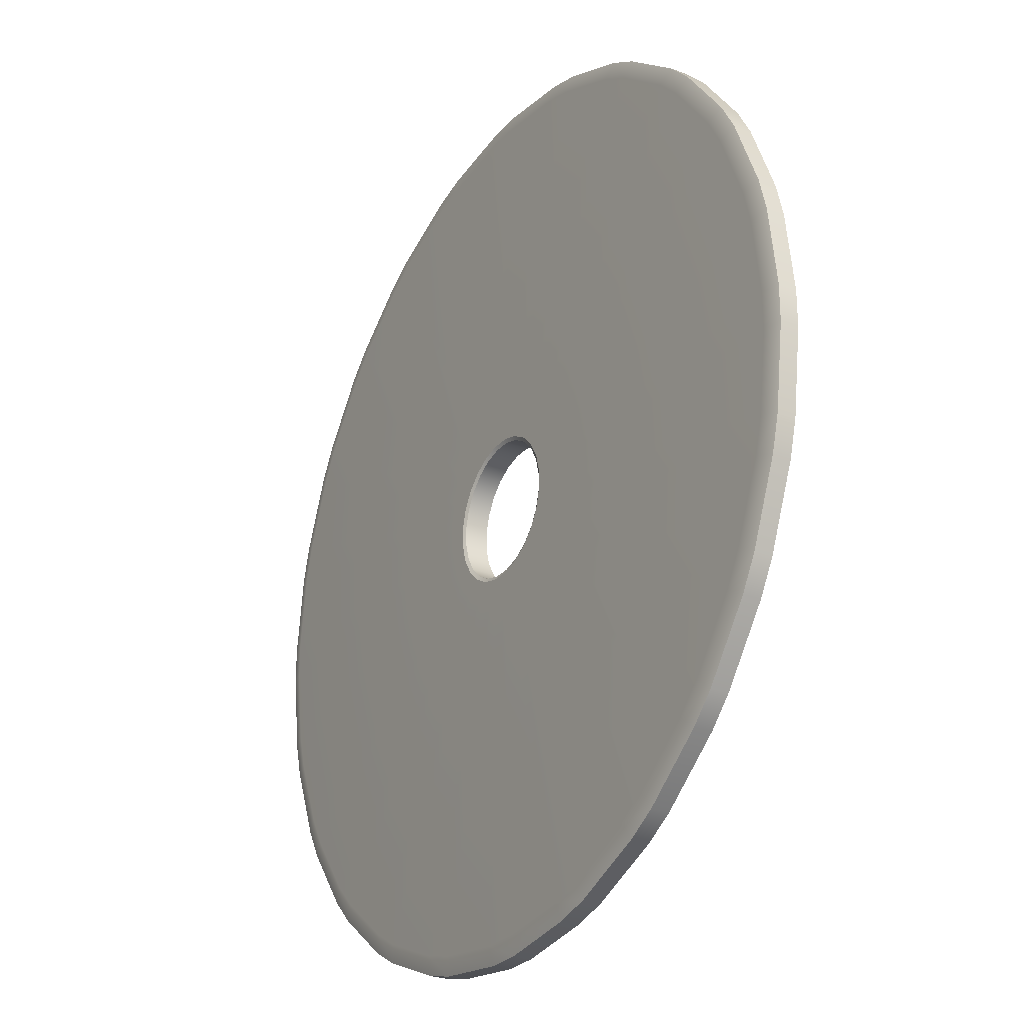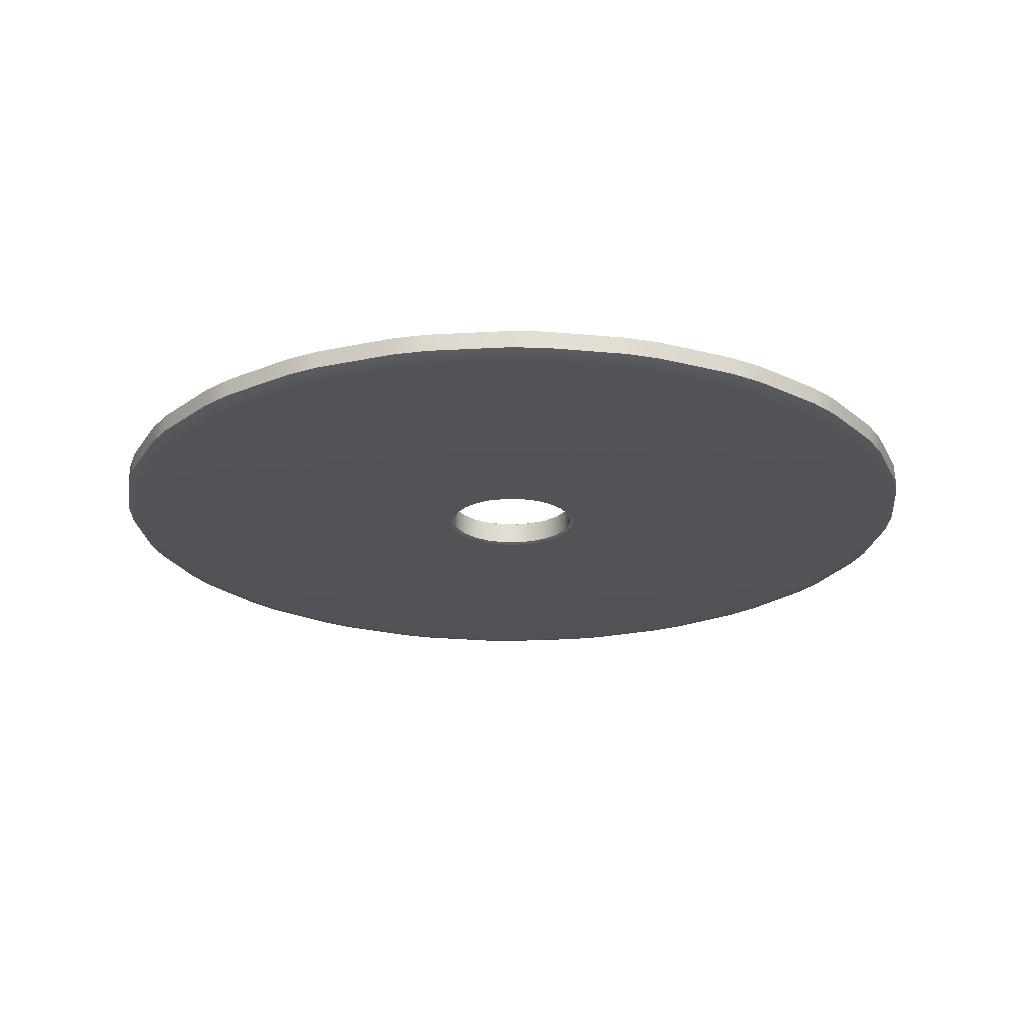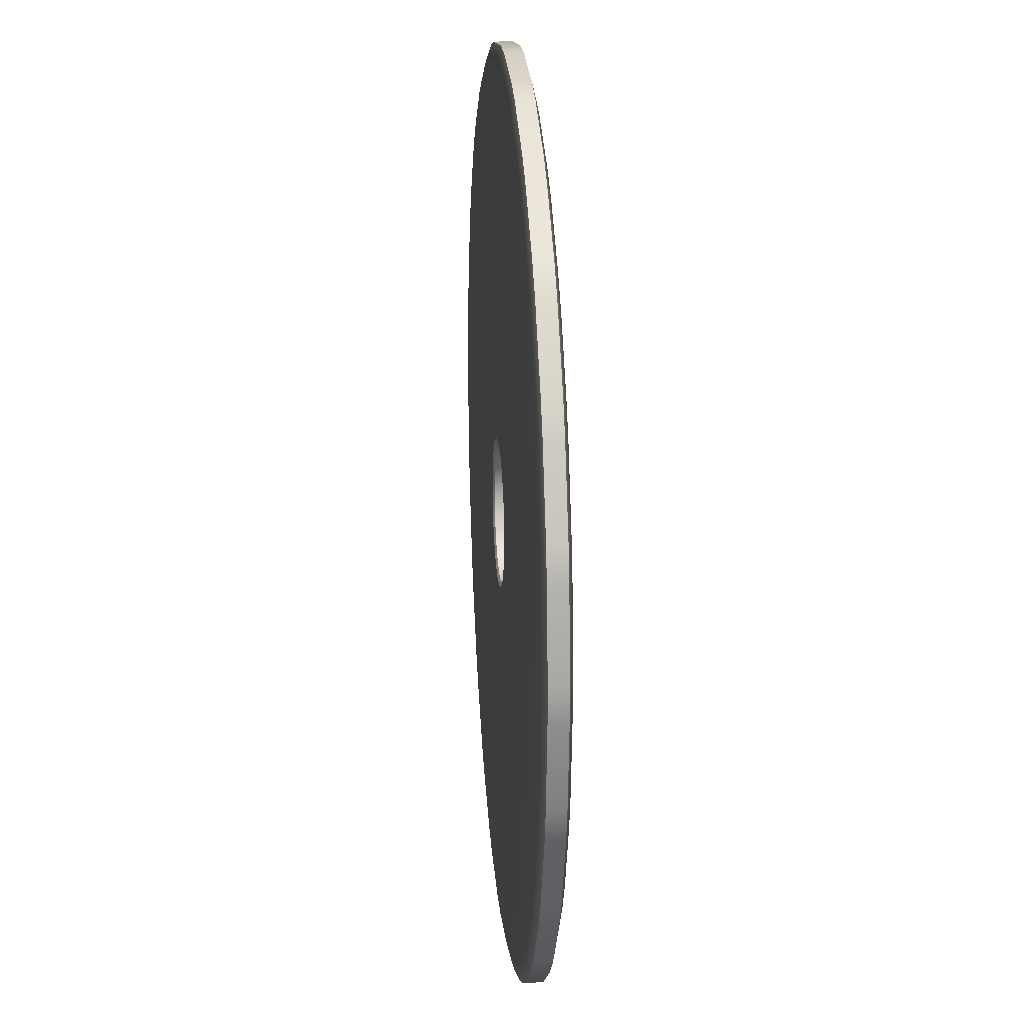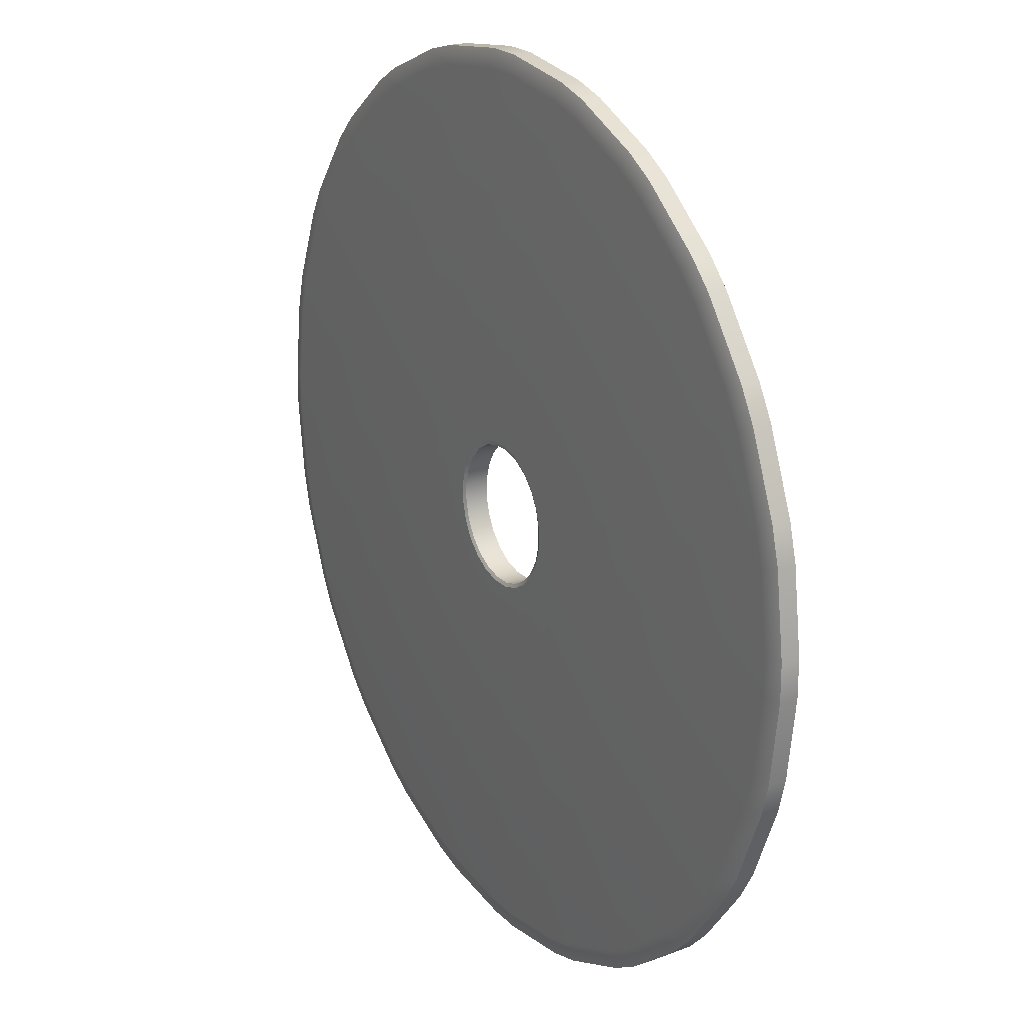
<metadata>
{"format":"obj","ext":"obj","renderer":"f3d","projection":"perspective","resolution":1024,"background":"white","views":[{"elev":-26.6,"azim":-120.9,"up":"+Z"},{"elev":-22.3,"azim":-91.9,"up":"+Y"},{"elev":20.5,"azim":-94.8,"up":"+Z"},{"elev":21.3,"azim":-120.8,"up":"+Z"}]}
</metadata>
<code>
g default
v 0.4579 -0.0149 -0.1433
v 0.4773 -0.009987 -0.1485
v 0.4876 -0.009987 -0.1101
v 0.4682 -0.0149 -0.1048
v 0.4052 -0.0149 -0.257
v 0.4227 -0.009987 -0.2669
v 0.4425 -0.009987 -0.2326
v 0.4251 -0.0149 -0.2224
v 0.3249 -0.0149 -0.3531
v 0.3392 -0.009987 -0.3672
v 0.3672 -0.009987 -0.3392
v 0.3531 -0.0149 -0.3249
v 0.2224 -0.0149 -0.4251
v 0.2326 -0.009987 -0.4425
v 0.2669 -0.009987 -0.4227
v 0.257 -0.0149 -0.4052
v 0.1048 -0.0149 -0.4682
v 0.1101 -0.009987 -0.4876
v 0.1485 -0.009987 -0.4773
v 0.1433 -0.0149 -0.4579
v -0.01995 -0.0149 -0.4794
v -0.01985 -0.009987 -0.4995
v 0.01985 -0.009987 -0.4995
v 0.01995 -0.0149 -0.4794
v -0.1433 -0.0149 -0.4579
v -0.1485 -0.009987 -0.4773
v -0.1101 -0.009987 -0.4876
v -0.1048 -0.0149 -0.4682
v -0.257 -0.0149 -0.4052
v -0.2669 -0.009987 -0.4227
v -0.2326 -0.009987 -0.4425
v -0.2224 -0.0149 -0.4251
v -0.3531 -0.0149 -0.3249
v -0.3672 -0.009987 -0.3392
v -0.3392 -0.009987 -0.3672
v -0.3249 -0.0149 -0.3531
v -0.4251 -0.0149 -0.2224
v -0.4425 -0.009987 -0.2326
v -0.4227 -0.009987 -0.2669
v -0.4052 -0.0149 -0.257
v -0.4682 -0.0149 -0.1048
v -0.4876 -0.009987 -0.1101
v -0.4773 -0.009987 -0.1485
v -0.4579 -0.0149 -0.1433
v -0.4794 -0.0149 0.01995
v -0.4995 -0.009987 0.01985
v -0.4995 -0.009987 -0.01985
v -0.4794 -0.0149 -0.01995
v -0.4579 -0.0149 0.1433
v -0.4773 -0.009987 0.1485
v -0.4876 -0.009987 0.1101
v -0.4682 -0.0149 0.1048
v -0.4052 -0.0149 0.257
v -0.4227 -0.009987 0.2669
v -0.4425 -0.009987 0.2326
v -0.4251 -0.0149 0.2224
v -0.3249 -0.0149 0.3531
v -0.3392 -0.009987 0.3672
v -0.3672 -0.009987 0.3392
v -0.3531 -0.0149 0.3249
v -0.2224 -0.0149 0.4251
v -0.2326 -0.009987 0.4425
v -0.2669 -0.009987 0.4227
v -0.257 -0.0149 0.4052
v -0.1048 -0.0149 0.4682
v -0.1101 -0.009987 0.4876
v -0.1485 -0.009987 0.4773
v -0.1433 -0.0149 0.4579
v 0.01995 -0.0149 0.4794
v 0.01985 -0.009987 0.4995
v -0.01985 -0.009987 0.4995
v -0.01995 -0.0149 0.4794
v 0.1433 -0.0149 0.4579
v 0.1485 -0.009987 0.4773
v 0.1101 -0.009987 0.4876
v 0.1048 -0.0149 0.4682
v 0.257 -0.0149 0.4052
v 0.2669 -0.009987 0.4227
v 0.2326 -0.009987 0.4425
v 0.2224 -0.0149 0.4251
v 0.3531 -0.0149 0.3249
v 0.3672 -0.009987 0.3392
v 0.3392 -0.009987 0.3672
v 0.3249 -0.0149 0.3531
v 0.4251 -0.0149 0.2224
v 0.4425 -0.009987 0.2326
v 0.4227 -0.009987 0.2669
v 0.4052 -0.0149 0.257
v 0.4682 -0.0149 0.1048
v 0.4876 -0.009987 0.1101
v 0.4773 -0.009987 0.1485
v 0.4579 -0.0149 0.1433
v 0.4794 -0.0149 -0.01995
v 0.4995 -0.009987 -0.01985
v 0.4995 -0.009987 0.01985
v 0.4794 -0.0149 0.01995
v 0.4682 0.0149 -0.1048
v 0.4876 0.009987 -0.1101
v 0.4773 0.009987 -0.1485
v 0.4579 0.0149 -0.1433
v 0.4251 0.0149 -0.2224
v 0.4425 0.009987 -0.2326
v 0.4227 0.009987 -0.2669
v 0.4052 0.0149 -0.257
v 0.3531 0.0149 -0.3249
v 0.3672 0.009987 -0.3392
v 0.3392 0.009987 -0.3672
v 0.3249 0.0149 -0.3531
v 0.257 0.0149 -0.4052
v 0.2669 0.009987 -0.4227
v 0.2326 0.009987 -0.4425
v 0.2224 0.0149 -0.4251
v 0.1433 0.0149 -0.4579
v 0.1485 0.009987 -0.4773
v 0.1101 0.009987 -0.4876
v 0.1048 0.0149 -0.4682
v 0.01995 0.0149 -0.4794
v 0.01985 0.009987 -0.4995
v -0.01985 0.009987 -0.4995
v -0.01995 0.0149 -0.4794
v -0.1048 0.0149 -0.4682
v -0.1101 0.009987 -0.4876
v -0.1485 0.009987 -0.4773
v -0.1433 0.0149 -0.4579
v -0.2224 0.0149 -0.4251
v -0.2326 0.009987 -0.4425
v -0.2669 0.009987 -0.4227
v -0.257 0.0149 -0.4052
v -0.3249 0.0149 -0.3531
v -0.3392 0.009987 -0.3672
v -0.3672 0.009987 -0.3392
v -0.3531 0.0149 -0.3249
v -0.4052 0.0149 -0.257
v -0.4227 0.009987 -0.2669
v -0.4425 0.009987 -0.2326
v -0.4251 0.0149 -0.2224
v -0.4579 0.0149 -0.1433
v -0.4773 0.009987 -0.1485
v -0.4876 0.009987 -0.1101
v -0.4682 0.0149 -0.1048
v -0.4794 0.0149 -0.01995
v -0.4995 0.009987 -0.01985
v -0.4995 0.009987 0.01985
v -0.4794 0.0149 0.01995
v -0.4682 0.0149 0.1048
v -0.4876 0.009987 0.1101
v -0.4773 0.009987 0.1485
v -0.4579 0.0149 0.1433
v -0.4251 0.0149 0.2224
v -0.4425 0.009987 0.2326
v -0.4227 0.009987 0.2669
v -0.4052 0.0149 0.257
v -0.3531 0.0149 0.3249
v -0.3672 0.009987 0.3392
v -0.3392 0.009987 0.3672
v -0.3249 0.0149 0.3531
v -0.257 0.0149 0.4052
v -0.2669 0.009987 0.4227
v -0.2326 0.009987 0.4425
v -0.2224 0.0149 0.4251
v -0.1433 0.0149 0.4579
v -0.1485 0.009987 0.4773
v -0.1101 0.009987 0.4876
v -0.1048 0.0149 0.4682
v -0.01995 0.0149 0.4794
v -0.01985 0.009987 0.4995
v 0.01985 0.009987 0.4995
v 0.01995 0.0149 0.4794
v 0.1048 0.0149 0.4682
v 0.1101 0.009987 0.4876
v 0.1485 0.009987 0.4773
v 0.1433 0.0149 0.4579
v 0.2224 0.0149 0.4251
v 0.2326 0.009987 0.4425
v 0.2669 0.009987 0.4227
v 0.257 0.0149 0.4052
v 0.3249 0.0149 0.3531
v 0.3392 0.009987 0.3672
v 0.3672 0.009987 0.3392
v 0.3531 0.0149 0.3249
v 0.4052 0.0149 0.257
v 0.4227 0.009987 0.2669
v 0.4425 0.009987 0.2326
v 0.4251 0.0149 0.2224
v 0.4579 0.0149 0.1433
v 0.4773 0.009987 0.1485
v 0.4876 0.009987 0.1101
v 0.4682 0.0149 0.1048
v 0.4794 0.0149 0.01995
v 0.4995 0.009987 0.01985
v 0.4995 0.009987 -0.01985
v 0.4794 0.0149 -0.01995
v 0.0747 -0.0149 -0.03094
v 0.07097 -0.01298 -0.0294
v 0.08017 -0.0149 -0.01055
v 0.07616 -0.01298 -0.01003
v 0.06415 -0.0149 -0.04922
v 0.06094 -0.01298 -0.04676
v 0.04922 -0.0149 -0.06415
v 0.04676 -0.01298 -0.06094
v 0.03094 -0.0149 -0.0747
v 0.0294 -0.01298 -0.07097
v 0.01055 -0.0149 -0.08017
v 0.01003 -0.01298 -0.07616
v -0.01056 -0.0149 -0.08017
v -0.01003 -0.01298 -0.07616
v -0.03094 -0.0149 -0.0747
v -0.0294 -0.01298 -0.07097
v -0.04922 -0.0149 -0.06415
v -0.04676 -0.01298 -0.06094
v -0.06415 -0.0149 -0.04922
v -0.06094 -0.01298 -0.04676
v -0.0747 -0.0149 -0.03094
v -0.07097 -0.01298 -0.0294
v -0.08017 -0.0149 -0.01055
v -0.07616 -0.01298 -0.01003
v -0.08017 -0.0149 0.01055
v -0.07616 -0.01298 0.01003
v -0.0747 -0.0149 0.03094
v -0.07097 -0.01298 0.0294
v -0.06415 -0.0149 0.04922
v -0.06094 -0.01298 0.04676
v -0.04922 -0.0149 0.06415
v -0.04676 -0.01298 0.06094
v -0.03094 -0.0149 0.0747
v -0.0294 -0.01298 0.07097
v -0.01056 -0.0149 0.08017
v -0.01003 -0.01298 0.07616
v 0.01055 -0.0149 0.08017
v 0.01003 -0.01298 0.07616
v 0.03094 -0.0149 0.0747
v 0.0294 -0.01298 0.07097
v 0.04922 -0.0149 0.06415
v 0.04676 -0.01298 0.06094
v 0.06415 -0.0149 0.04922
v 0.06094 -0.01298 0.04676
v 0.0747 -0.0149 0.03094
v 0.07097 -0.01298 0.0294
v 0.08017 -0.0149 0.01055
v 0.07616 -0.01298 0.01003
v 0.08017 0.0149 -0.01056
v 0.07616 0.01298 -0.01003
v 0.0747 0.0149 -0.03094
v 0.07097 0.01298 -0.0294
v 0.06415 0.0149 -0.04922
v 0.06094 0.01298 -0.04676
v 0.04922 0.0149 -0.06415
v 0.04676 0.01298 -0.06094
v 0.03094 0.0149 -0.0747
v 0.0294 0.01298 -0.07097
v 0.01055 0.0149 -0.08017
v 0.01003 0.01298 -0.07616
v -0.01056 0.0149 -0.08017
v -0.01003 0.01298 -0.07616
v -0.03094 0.0149 -0.0747
v -0.0294 0.01298 -0.07097
v -0.04922 0.0149 -0.06415
v -0.04676 0.01298 -0.06094
v -0.06415 0.0149 -0.04922
v -0.06094 0.01298 -0.04676
v -0.0747 0.0149 -0.03094
v -0.07097 0.01298 -0.0294
v -0.08017 0.0149 -0.01056
v -0.07616 0.01298 -0.01003
v -0.08017 0.0149 0.01055
v -0.07616 0.01298 0.01003
v -0.0747 0.0149 0.03094
v -0.07097 0.01298 0.0294
v -0.06415 0.0149 0.04922
v -0.06094 0.01298 0.04676
v -0.04922 0.0149 0.06415
v -0.04676 0.01298 0.06094
v -0.03094 0.0149 0.0747
v -0.0294 0.01298 0.07097
v -0.01056 0.0149 0.08017
v -0.01003 0.01298 0.07616
v 0.01055 0.0149 0.08017
v 0.01003 0.01298 0.07616
v 0.03094 0.0149 0.0747
v 0.0294 0.01298 0.07097
v 0.04922 0.0149 0.06415
v 0.04676 0.01298 0.06094
v 0.06415 0.0149 0.04922
v 0.06094 0.01298 0.04676
v 0.0747 0.0149 0.03094
v 0.07097 0.01298 0.0294
v 0.08017 0.0149 0.01055
v 0.07616 0.01298 0.01003
g CD CD_GRP
f 2 1 8 7
f 3 2 99 98
f 4 3 94 93
f 6 5 12 11
f 7 6 103 102
f 10 9 16 15
f 11 10 107 106
f 14 13 20 19
f 15 14 111 110
f 18 17 24 23
f 19 18 115 114
f 22 21 28 27
f 23 22 119 118
f 26 25 32 31
f 27 26 123 122
f 30 29 36 35
f 31 30 127 126
f 34 33 40 39
f 35 34 131 130
f 38 37 44 43
f 39 38 135 134
f 42 41 48 47
f 43 42 139 138
f 46 45 52 51
f 47 46 143 142
f 50 49 56 55
f 51 50 147 146
f 54 53 60 59
f 55 54 151 150
f 58 57 64 63
f 59 58 155 154
f 62 61 68 67
f 63 62 159 158
f 66 65 72 71
f 67 66 163 162
f 70 69 76 75
f 71 70 167 166
f 74 73 80 79
f 75 74 171 170
f 78 77 84 83
f 79 78 175 174
f 82 81 88 87
f 83 82 179 178
f 86 85 92 91
f 87 86 183 182
f 90 89 96 95
f 91 90 187 186
f 95 94 191 190
f 98 97 192 191
f 100 99 102 101
f 104 103 106 105
f 108 107 110 109
f 112 111 114 113
f 116 115 118 117
f 120 119 122 121
f 124 123 126 125
f 128 127 130 129
f 132 131 134 133
f 136 135 138 137
f 140 139 142 141
f 144 143 146 145
f 148 147 150 149
f 152 151 154 153
f 156 155 158 157
f 160 159 162 161
f 164 163 166 165
f 168 167 170 169
f 172 171 174 173
f 176 175 178 177
f 180 179 182 181
f 184 183 186 185
f 188 187 190 189
f 2 7 102 99
f 6 11 106 103
f 10 15 110 107
f 14 19 114 111
f 18 23 118 115
f 22 27 122 119
f 26 31 126 123
f 30 35 130 127
f 34 39 134 131
f 38 43 138 135
f 42 47 142 139
f 46 51 146 143
f 50 55 150 147
f 54 59 154 151
f 58 63 158 155
f 62 67 162 159
f 66 71 166 163
f 70 75 170 167
f 74 79 174 171
f 78 83 178 175
f 82 87 182 179
f 86 91 186 183
f 90 95 190 187
f 94 3 98 191
f 1 2 3 4
f 5 6 7 8
f 9 10 11 12
f 13 14 15 16
f 17 18 19 20
f 21 22 23 24
f 25 26 27 28
f 29 30 31 32
f 33 34 35 36
f 37 38 39 40
f 41 42 43 44
f 45 46 47 48
f 49 50 51 52
f 53 54 55 56
f 57 58 59 60
f 61 62 63 64
f 65 66 67 68
f 69 70 71 72
f 73 74 75 76
f 77 78 79 80
f 81 82 83 84
f 85 86 87 88
f 89 90 91 92
f 93 94 95 96
f 97 98 99 100
f 101 102 103 104
f 105 106 107 108
f 109 110 111 112
f 113 114 115 116
f 117 118 119 120
f 121 122 123 124
f 125 126 127 128
f 129 130 131 132
f 133 134 135 136
f 137 138 139 140
f 141 142 143 144
f 145 146 147 148
f 149 150 151 152
f 153 154 155 156
f 157 158 159 160
f 161 162 163 164
f 165 166 167 168
f 169 170 171 172
f 173 174 175 176
f 177 178 179 180
f 181 182 183 184
f 185 186 187 188
f 189 190 191 192
f 193 194 198 197
f 194 193 195 196
f 196 195 239 240
f 197 198 200 199
f 199 200 202 201
f 201 202 204 203
f 203 204 206 205
f 205 206 208 207
f 207 208 210 209
f 209 210 212 211
f 211 212 214 213
f 213 214 216 215
f 215 216 218 217
f 217 218 220 219
f 219 220 222 221
f 221 222 224 223
f 223 224 226 225
f 225 226 228 227
f 227 228 230 229
f 229 230 232 231
f 231 232 234 233
f 233 234 236 235
f 235 236 238 237
f 237 238 240 239
f 241 242 288 287
f 242 241 243 244
f 244 243 245 246
f 246 245 247 248
f 248 247 249 250
f 250 249 251 252
f 252 251 253 254
f 254 253 255 256
f 256 255 257 258
f 258 257 259 260
f 260 259 261 262
f 262 261 263 264
f 264 263 265 266
f 266 265 267 268
f 268 267 269 270
f 270 269 271 272
f 272 271 273 274
f 274 273 275 276
f 276 275 277 278
f 278 277 279 280
f 280 279 281 282
f 282 281 283 284
f 284 283 285 286
f 286 285 287 288
f 1 4 195 193
f 5 8 193 197
f 9 12 197 199
f 13 16 199 201
f 17 20 201 203
f 21 24 203 205
f 25 28 205 207
f 29 32 207 209
f 33 36 209 211
f 37 40 211 213
f 41 44 213 215
f 45 48 215 217
f 49 52 217 219
f 53 56 219 221
f 57 60 221 223
f 61 64 223 225
f 65 68 225 227
f 69 72 227 229
f 73 76 229 231
f 77 80 231 233
f 81 84 233 235
f 85 88 235 237
f 89 92 237 239
f 93 96 239 195
f 97 100 243 241
f 101 104 245 243
f 105 108 247 245
f 109 112 249 247
f 113 116 251 249
f 117 120 253 251
f 121 124 255 253
f 125 128 257 255
f 129 132 259 257
f 133 136 261 259
f 137 140 263 261
f 141 144 265 263
f 145 148 267 265
f 149 152 269 267
f 153 156 271 269
f 157 160 273 271
f 161 164 275 273
f 165 168 277 275
f 169 172 279 277
f 173 176 281 279
f 177 180 283 281
f 181 184 285 283
f 185 188 287 285
f 189 192 241 287
f 8 1 193
f 12 5 197
f 16 9 199
f 20 13 201
f 24 17 203
f 28 21 205
f 32 25 207
f 36 29 209
f 40 33 211
f 44 37 213
f 48 41 215
f 52 45 217
f 56 49 219
f 60 53 221
f 64 57 223
f 68 61 225
f 72 65 227
f 76 69 229
f 80 73 231
f 84 77 233
f 88 81 235
f 92 85 237
f 96 89 239
f 4 93 195
f 100 101 243
f 104 105 245
f 108 109 247
f 112 113 249
f 116 117 251
f 120 121 253
f 124 125 255
f 128 129 257
f 132 133 259
f 136 137 261
f 140 141 263
f 144 145 265
f 148 149 267
f 152 153 269
f 156 157 271
f 160 161 273
f 164 165 275
f 168 169 277
f 172 173 279
f 176 177 281
f 180 181 283
f 184 185 285
f 188 189 287
f 192 97 241
f 226 224 272 274
f 226 274 276 228
f 230 278 280 232
f 234 282 284 236
f 224 222 270 272
f 222 220 268 270
f 220 218 266 268
f 218 216 264 266
f 216 214 262 264
f 214 212 260 262
f 212 210 258 260
f 210 208 256 258
f 208 206 254 256
f 206 204 252 254
f 204 202 250 252
f 202 200 248 250
f 200 198 246 248
f 198 194 244 246
f 194 196 242 244
f 196 240 288 242
f 240 238 286 288
f 286 238 236 284
f 232 280 282 234
f 228 276 278 230

</code>
